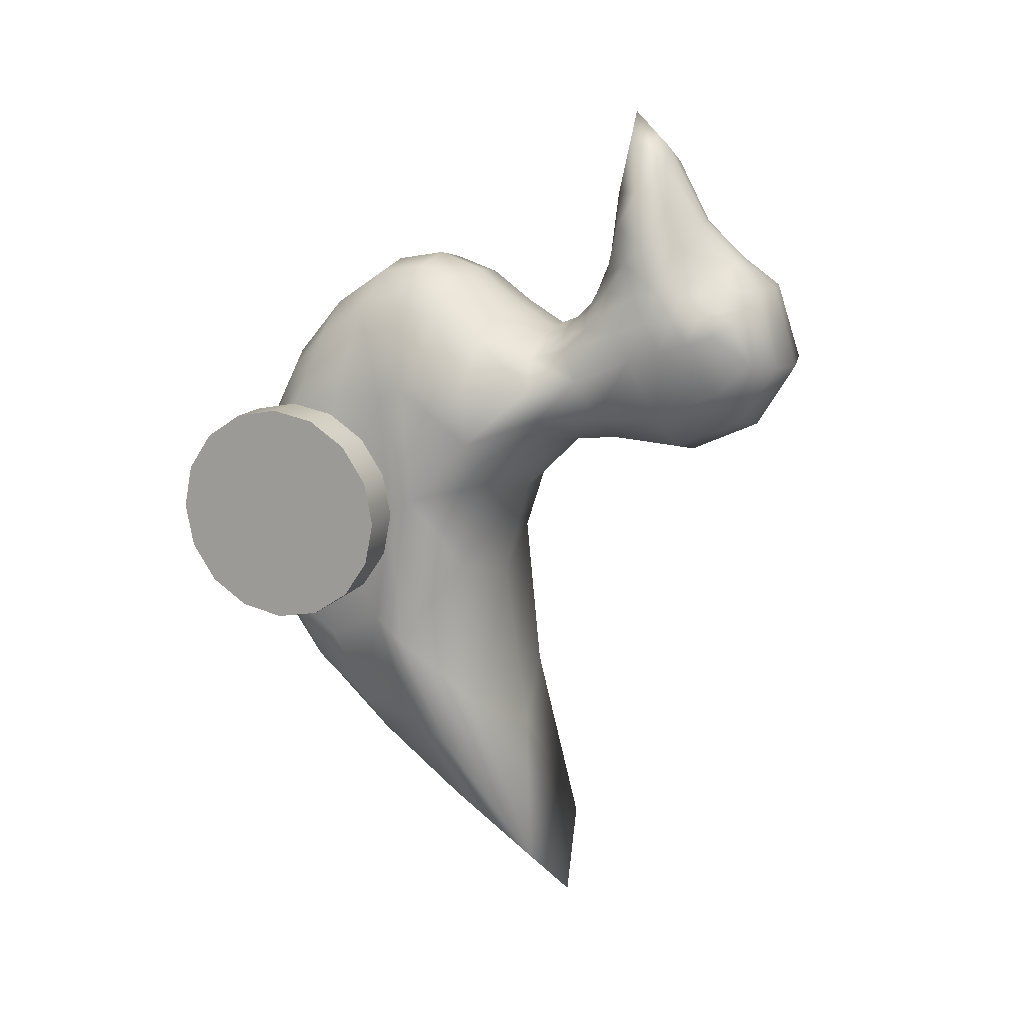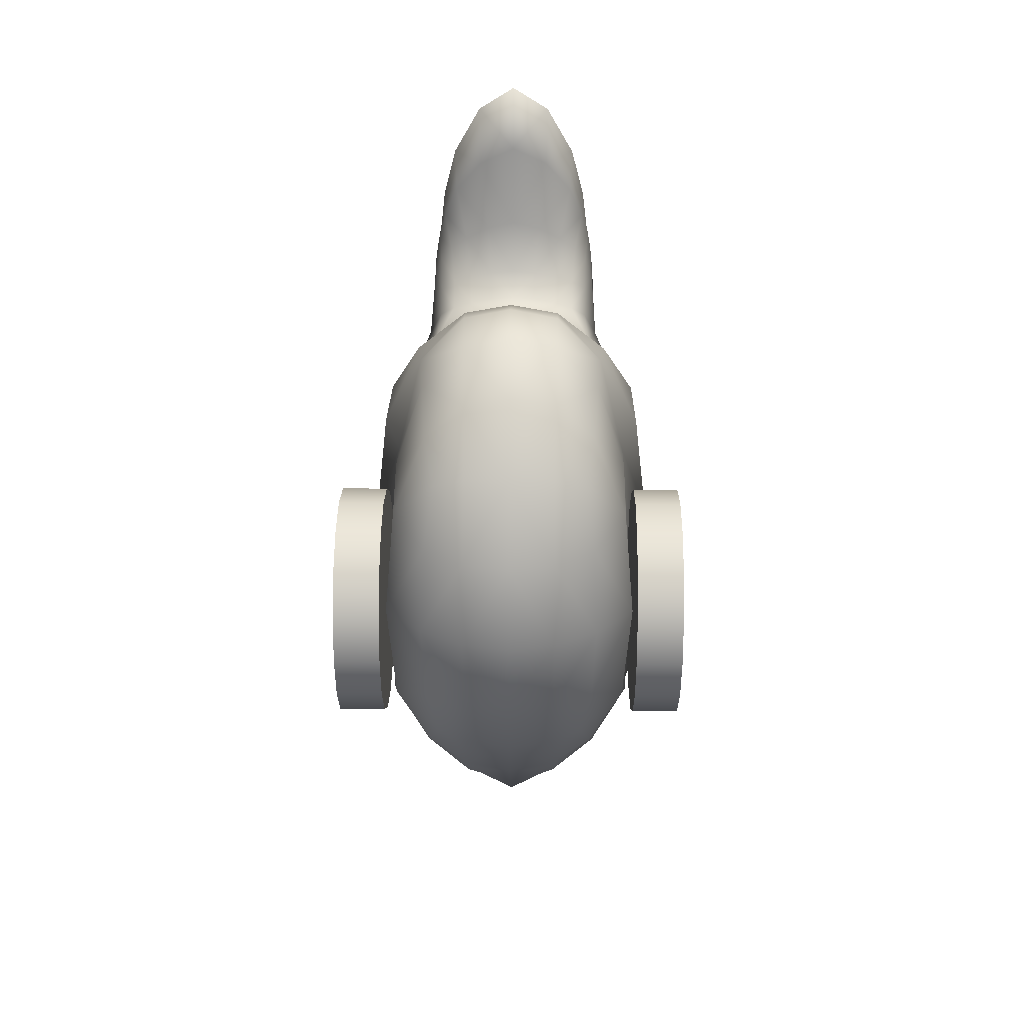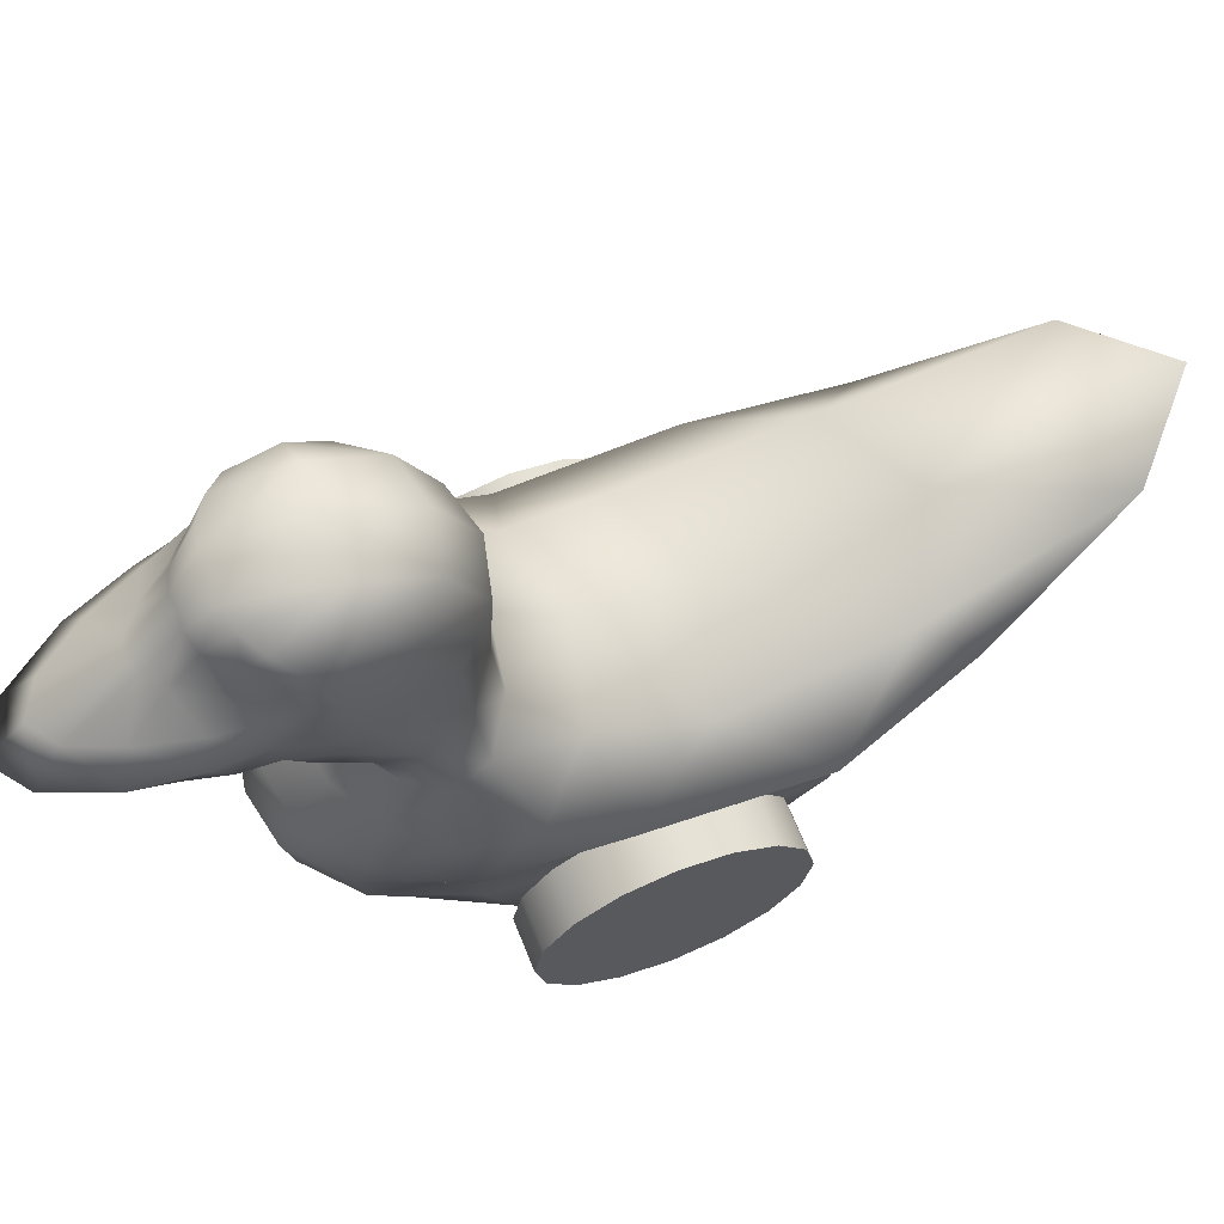
<metadata>
{"format":"obj","ext":"obj","renderer":"f3d","projection":"perspective","resolution":1024,"background":"white","views":[{"elev":13.8,"azim":112.3,"up":"+Z"},{"elev":30.7,"azim":0.7,"up":"+Z"},{"elev":67.2,"azim":68.2,"up":"+Y"}]}
</metadata>
<code>
g default
v -0.2878 -0.8885 0.6375
v -0.1738 -0.9187 0.6798
v -0.1778 -0.7284 0.9047
v -0.329 -0.7461 0.7705
v -0.000508 -0.9356 0.6942
v -0.000508 -0.7333 0.934
v -0.000508 -0.5191 1.081
v -0.1815 -0.5211 1.045
v -0.3432 -0.5495 0.8918
v 0.1727 -0.9187 0.6798
v 0.1767 -0.7284 0.9047
v 0.2868 -0.8885 0.6375
v 0.3279 -0.7461 0.7705
v 0.3422 -0.5495 0.8918
v 0.1805 -0.5211 1.045
v -0.1853 -0.328 1.08
v -0.3575 -0.3625 0.9146
v -0.000508 -0.3241 1.117
v -0.000508 -0.1518 1.057
v -0.1867 -0.1544 1.023
v -0.374 -0.1933 0.8858
v 0.1842 -0.328 1.08
v 0.3565 -0.3625 0.9146
v 0.373 -0.1933 0.8858
v 0.1857 -0.1544 1.023
v -0.2564 0.9044 1.015
v -0.1987 0.8813 1.105
v -0.2038 0.9924 1.045
v -0.2755 0.9771 0.9665
v -0.1206 0.854 1.224
v -0.1224 0.991 1.12
v -0.1557 1.118 1.024
v -0.2306 1.094 0.9759
v -0.2913 1.053 0.9172
v -0.000508 0.8456 1.298
v -0.000508 1.012 1.136
v -0.05585 1.003 1.141
v -0.05516 0.8446 1.285
v -0.000508 1.146 1.037
v -0.07819 1.137 1.038
v -0.000508 1.238 0.7252
v -0.1725 1.207 0.7354
v -0.2759 1.128 0.7574
v 0.05415 0.8446 1.285
v 0.05484 1.003 1.141
v 0.1196 0.854 1.224
v 0.1214 0.991 1.12
v 0.1547 1.118 1.024
v 0.07717 1.137 1.038
v 0.2554 0.9044 1.015
v 0.2745 0.9771 0.9665
v 0.2028 0.9924 1.045
v 0.1977 0.8813 1.105
v 0.2903 1.053 0.9172
v 0.2296 1.094 0.9759
v 0.2749 1.128 0.7574
v 0.1715 1.207 0.7354
v -0.5637 -0.2259 0.1511
v -0.3798 -0.07989 -0.1476
v -0.3562 -0.007184 -0.7694
v -0.5862 -0.2649 -0.4527
v -0.000508 -0.02649 -0.275
v -0.000508 0.07125 -0.9439
v -0.000508 0.2702 -1.722
v -0.2865 0.2044 -1.462
v -0.4599 -0.1148 -0.9363
v 0.3788 -0.07989 -0.1476
v 0.3552 -0.007184 -0.7694
v 0.5627 -0.2259 0.1511
v 0.5852 -0.2649 -0.4527
v 0.4589 -0.1148 -0.9363
v 0.2855 0.2044 -1.462
v -0.2034 -0.1872 -1.248
v -0.3825 -0.3207 -0.8568
v -0.000508 -0.1583 -1.394
v -0.000508 -0.5271 -1.062
v -0.1818 -0.5316 -0.9974
v -0.3517 -0.5652 -0.8003
v 0.2024 -0.1872 -1.248
v 0.3815 -0.3207 -0.8568
v 0.3507 -0.5652 -0.8003
v 0.1808 -0.5316 -0.9974
v -0.1778 -0.769 -0.7763
v -0.3308 -0.7794 -0.64
v -0.000508 -0.7761 -0.8096
v -0.000508 -0.965 -0.5428
v -0.1738 -0.9487 -0.5276
v -0.2878 -0.9174 -0.4892
v 0.1768 -0.769 -0.7763
v 0.3298 -0.7794 -0.64
v 0.2868 -0.9174 -0.4892
v 0.1727 -0.9487 -0.5276
v -0.1775 -1.076 -0.2451
v -0.3299 -0.9931 -0.2606
v -0.000508 -1.101 -0.2491
v -0.000508 -1.151 0.06727
v -0.1791 -1.123 0.06872
v -0.3439 -1.032 0.06892
v 0.1764 -1.076 -0.2451
v 0.3288 -0.9931 -0.2606
v 0.3429 -1.032 0.06892
v 0.1781 -1.123 0.06872
v -0.1775 -1.061 0.3912
v -0.3299 -0.9757 0.4047
v -0.000508 -1.088 0.3929
v 0.1764 -1.061 0.3912
v 0.3288 -0.9757 0.4047
v 0.4578 -0.8395 -0.3566
v 0.4878 -0.8735 0.06374
v 0.4815 -0.6315 -0.4846
v 0.4842 -0.6435 0.05592
v 0.4506 -0.819 0.4782
v 0.4488 -0.6105 0.573
v 0.4959 -0.4193 -0.385
v 0.4797 -0.355 0.069
v 0.4485 -0.4132 0.5462
v 0.5091 -0.2859 0.6018
v -0.4588 -0.8395 -0.3566
v -0.4888 -0.8735 0.06374
v -0.4852 -0.6435 0.05592
v -0.4825 -0.6315 -0.4846
v -0.4516 -0.819 0.4782
v -0.4499 -0.6105 0.573
v -0.4969 -0.4193 -0.385
v -0.4808 -0.355 0.069
v -0.4495 -0.4132 0.5462
v -0.5101 -0.2859 0.6018
v -0.1834 0.01303 0.9034
v -0.3597 0.004033 0.8003
v -0.000508 0.01276 0.9345
v -0.000508 0.1882 0.8269
v -0.1789 0.1923 0.8013
v -0.3257 0.2074 0.7271
v -0.3249 0.05057 0.2042
v -0.000508 0.07627 0.1225
v -0.5124 0.001669 0.3959
v -0.3832 0.2684 0.4934
v -0.2292 0.2964 0.3938
v -0.000508 0.3082 0.3535
v -0.4987 -0.02064 0.6191
v -0.4075 0.2353 0.6178
v 0.1824 0.01303 0.9034
v 0.3586 0.004033 0.8003
v 0.3247 0.2074 0.7271
v 0.1778 0.1923 0.8013
v 0.4977 -0.02064 0.6191
v 0.5114 0.001669 0.3959
v 0.3821 0.2684 0.4934
v 0.4065 0.2353 0.6178
v 0.3239 0.05057 0.2042
v 0.2281 0.2964 0.3938
v -0.1768 0.3208 0.8524
v -0.3089 0.353 0.7803
v -0.000508 0.3135 0.8773
v -0.000508 0.4689 1.156
v -0.1082 0.4776 1.127
v -0.09335 0.4009 0.9528
v -0.000508 0.3981 0.9618
v -0.1999 0.4931 1.073
v -0.1794 0.4084 0.9324
v -0.09139 0.315 0.8709
v -0.3123 0.5463 0.9532
v -0.3075 0.4438 0.8641
v -0.2523 0.421 0.9064
v -0.2668 0.5169 1.018
v -0.2511 0.3325 0.8222
v -0.183 0.529 0.4106
v -0.000508 0.5391 0.3756
v -0.3161 0.4905 0.5129
v -0.3065 0.7449 0.531
v -0.1765 0.8001 0.3916
v -0.000508 0.8155 0.3485
v -0.3593 0.4207 0.661
v -0.3524 0.6458 0.7548
v 0.1757 0.3208 0.8524
v 0.3079 0.353 0.7803
v 0.3113 0.5463 0.9532
v 0.2658 0.5169 1.018
v 0.2513 0.421 0.9064
v 0.3065 0.4438 0.8641
v 0.1989 0.4931 1.073
v 0.1784 0.4084 0.9324
v 0.2501 0.3325 0.8222
v 0.09234 0.4009 0.9528
v 0.1072 0.4776 1.127
v 0.09037 0.315 0.8709
v 0.3583 0.4207 0.661
v 0.3151 0.4905 0.5129
v 0.3055 0.7449 0.531
v 0.3514 0.6458 0.7548
v 0.182 0.529 0.4106
v 0.1754 0.8001 0.3916
v -0.296 0.6027 1.136
v -0.322 0.6485 1.014
v -0.2416 0.5492 1.274
v -0.2498 0.6342 1.415
v -0.3003 0.693 1.202
v -0.3198 0.7486 1.034
v -0.000508 0.5051 1.472
v -0.1392 0.5221 1.4
v -0.000508 0.5465 1.722
v -0.143 0.572 1.623
v -0.09975 0.7031 1.521
v -0.000508 0.6836 1.586
v -0.1863 0.7476 1.363
v -0.2918 0.8423 1.019
v -0.2501 0.7868 1.173
v -0.1755 1.061 0.5091
v -0.000508 1.084 0.4743
v -0.3013 0.9928 0.6326
v -0.3453 0.8852 0.8378
v -0.3421 0.7052 0.9066
v -0.3417 0.5913 0.8638
v -0.3366 0.8157 0.9252
v -0.3515 0.7691 0.7994
v -0.3177 0.9135 0.9335
v -0.328 0.9826 0.8732
v 0.1382 0.5221 1.4
v 0.2406 0.5492 1.274
v 0.2487 0.6342 1.415
v 0.142 0.572 1.623
v 0.3209 0.6485 1.014
v 0.295 0.6027 1.136
v 0.3188 0.7486 1.034
v 0.2993 0.693 1.202
v 0.2491 0.7868 1.173
v 0.2907 0.8423 1.019
v 0.1853 0.7476 1.363
v 0.09874 0.7031 1.521
v 0.3406 0.5913 0.8638
v 0.3411 0.7052 0.9066
v 0.3505 0.7691 0.7994
v 0.3443 0.8852 0.8378
v 0.3356 0.8157 0.9252
v 0.3003 0.9928 0.6326
v 0.3166 0.9135 0.9335
v 0.3269 0.9826 0.8732
v 0.1744 1.061 0.5091
g subdivCube1 duckyGroup
f 1 2 4
f 4 2 3
f 6 3 5
f 5 3 2
f 7 8 6
f 6 8 3
f 4 3 9
f 9 3 8
f 10 11 5
f 5 11 6
f 12 13 10
f 10 13 11
f 15 11 14
f 14 11 13
f 7 6 15
f 15 6 11
f 9 8 17
f 17 8 16
f 18 16 7
f 7 16 8
f 20 16 19
f 19 16 18
f 21 17 20
f 20 17 16
f 15 22 7
f 7 22 18
f 14 23 15
f 15 23 22
f 24 25 23
f 23 25 22
f 18 22 19
f 19 22 25
f 27 28 26
f 26 28 29
f 30 31 27
f 27 31 28
f 31 32 28
f 28 32 33
f 28 33 29
f 29 33 34
f 36 37 35
f 35 37 38
f 39 40 36
f 36 40 37
f 37 40 31
f 31 40 32
f 38 37 30
f 30 37 31
f 39 41 40
f 41 42 40
f 42 32 40
f 34 33 43
f 32 42 33
f 43 33 42
f 44 45 35
f 35 45 36
f 44 46 45
f 45 46 47
f 45 47 49
f 49 47 48
f 45 49 36
f 36 49 39
f 51 52 50
f 50 52 53
f 54 55 51
f 51 55 52
f 55 48 52
f 52 48 47
f 52 47 53
f 53 47 46
f 54 56 55
f 48 55 57
f 56 57 55
f 39 49 41
f 41 49 57
f 49 48 57
f 58 59 61
f 61 59 60
f 63 60 62
f 62 60 59
f 64 65 63
f 63 65 60
f 61 60 66
f 66 60 65
f 67 68 62
f 62 68 63
f 69 70 67
f 67 70 68
f 72 68 71
f 71 68 70
f 64 63 72
f 72 63 68
f 65 73 66
f 66 73 74
f 64 75 65
f 65 75 73
f 77 73 76
f 76 73 75
f 78 74 77
f 77 74 73
f 64 72 75
f 75 72 79
f 80 79 71
f 71 79 72
f 81 82 80
f 80 82 79
f 75 79 76
f 76 79 82
f 77 83 78
f 78 83 84
f 76 85 77
f 77 85 83
f 87 83 86
f 86 83 85
f 88 84 87
f 87 84 83
f 76 82 85
f 85 82 89
f 90 89 81
f 81 89 82
f 91 92 90
f 90 92 89
f 85 89 86
f 86 89 92
f 87 93 88
f 88 93 94
f 86 95 87
f 87 95 93
f 96 97 95
f 95 97 93
f 94 93 98
f 98 93 97
f 86 92 95
f 95 92 99
f 100 99 91
f 91 99 92
f 102 99 101
f 101 99 100
f 96 95 102
f 102 95 99
f 97 103 98
f 98 103 104
f 96 105 97
f 97 105 103
f 2 103 5
f 5 103 105
f 104 103 1
f 1 103 2
f 96 102 105
f 105 102 106
f 107 106 101
f 101 106 102
f 10 106 12
f 12 106 107
f 105 106 5
f 5 106 10
f 101 100 109
f 109 100 108
f 90 108 91
f 91 108 100
f 81 110 90
f 90 110 108
f 109 108 111
f 111 108 110
f 107 112 12
f 12 112 13
f 101 109 107
f 107 109 112
f 113 112 111
f 111 112 109
f 14 13 113
f 113 13 112
f 110 114 111
f 111 114 115
f 80 114 81
f 81 114 110
f 71 70 80
f 80 70 114
f 69 115 70
f 70 115 114
f 113 116 14
f 14 116 23
f 115 116 111
f 111 116 113
f 117 116 69
f 69 116 115
f 24 23 117
f 117 23 116
f 94 118 88
f 88 118 84
f 98 119 94
f 94 119 118
f 121 118 120
f 120 118 119
f 78 84 121
f 121 84 118
f 98 104 119
f 119 104 122
f 4 122 1
f 1 122 104
f 9 123 4
f 4 123 122
f 119 122 120
f 120 122 123
f 121 124 78
f 78 124 74
f 125 124 120
f 120 124 121
f 58 61 125
f 125 61 124
f 66 74 61
f 61 74 124
f 123 126 120
f 120 126 125
f 17 126 9
f 9 126 123
f 21 127 17
f 17 127 126
f 125 126 58
f 58 126 127
f 20 128 21
f 21 128 129
f 19 130 20
f 20 130 128
f 132 128 131
f 131 128 130
f 133 129 132
f 132 129 128
f 62 59 135
f 135 59 134
f 136 134 58
f 58 134 59
f 138 134 137
f 137 134 136
f 139 135 138
f 138 135 134
f 58 127 136
f 136 127 140
f 129 140 21
f 21 140 127
f 133 141 129
f 129 141 140
f 137 136 141
f 141 136 140
f 19 25 130
f 130 25 142
f 143 142 24
f 24 142 25
f 144 145 143
f 143 145 142
f 130 142 131
f 131 142 145
f 117 146 24
f 24 146 143
f 69 147 117
f 117 147 146
f 148 149 147
f 147 149 146
f 144 143 149
f 149 143 146
f 67 150 69
f 69 150 147
f 62 135 67
f 67 135 150
f 139 151 135
f 135 151 150
f 147 150 148
f 148 150 151
f 152 166 132
f 132 166 133
f 133 166 153
f 132 131 152
f 152 131 161
f 131 154 161
f 155 156 158
f 158 156 157
f 156 159 157
f 157 159 160
f 157 160 161
f 161 160 152
f 158 157 154
f 154 157 161
f 163 164 162
f 162 164 165
f 153 166 163
f 163 166 164
f 166 152 164
f 164 152 160
f 164 160 165
f 165 160 159
f 138 167 139
f 139 167 168
f 137 169 138
f 138 169 167
f 171 167 170
f 170 167 169
f 172 168 171
f 171 168 167
f 141 173 137
f 137 173 169
f 153 173 133
f 133 173 141
f 162 213 163
f 174 173 213
f 173 153 213
f 153 163 213
f 170 169 174
f 174 169 173
f 145 175 131
f 175 186 131
f 131 186 154
f 175 145 183
f 145 144 183
f 144 176 183
f 178 179 177
f 177 179 180
f 181 182 178
f 178 182 179
f 182 175 179
f 179 175 183
f 179 183 180
f 180 183 176
f 155 158 185
f 185 158 184
f 158 154 184
f 184 154 186
f 184 186 182
f 182 186 175
f 185 184 181
f 181 184 182
f 149 187 144
f 144 187 176
f 188 187 148
f 148 187 149
f 189 190 188
f 188 190 187
f 177 180 230
f 190 230 187
f 187 230 176
f 230 180 176
f 148 151 188
f 188 151 191
f 168 191 139
f 139 191 151
f 172 192 168
f 168 192 191
f 188 191 189
f 189 191 192
f 162 165 194
f 194 165 193
f 165 159 193
f 193 159 195
f 193 195 197
f 197 195 196
f 194 193 198
f 198 193 197
f 199 200 155
f 155 200 156
f 201 202 199
f 199 202 200
f 202 196 200
f 200 196 195
f 200 195 156
f 156 195 159
f 38 203 35
f 35 203 204
f 30 205 38
f 38 205 203
f 205 196 203
f 203 196 202
f 203 202 204
f 204 202 201
f 26 206 27
f 27 206 207
f 206 198 207
f 207 198 197
f 207 197 205
f 205 197 196
f 27 207 30
f 30 207 205
f 171 208 172
f 172 208 209
f 170 210 171
f 171 210 208
f 42 208 43
f 43 208 210
f 209 208 41
f 41 208 42
f 211 210 215
f 210 170 215
f 170 174 215
f 162 194 213
f 213 194 212
f 194 198 212
f 212 198 214
f 212 214 215
f 215 214 211
f 213 212 174
f 174 212 215
f 29 216 26
f 26 216 206
f 34 217 29
f 29 217 216
f 217 211 216
f 216 211 214
f 216 214 206
f 206 214 198
f 34 43 217
f 43 210 217
f 210 211 217
f 185 218 155
f 155 218 199
f 181 219 185
f 185 219 218
f 219 220 218
f 218 220 221
f 218 221 199
f 199 221 201
f 177 222 178
f 178 222 223
f 222 224 223
f 223 224 225
f 223 225 219
f 219 225 220
f 178 223 181
f 181 223 219
f 50 53 227
f 227 53 226
f 53 46 226
f 226 46 228
f 226 228 225
f 225 228 220
f 227 226 224
f 224 226 225
f 204 229 35
f 35 229 44
f 201 221 204
f 204 221 229
f 221 220 229
f 229 220 228
f 229 228 44
f 44 228 46
f 177 230 222
f 222 230 231
f 230 190 231
f 231 190 232
f 231 232 234
f 234 232 233
f 222 231 224
f 224 231 234
f 233 232 235
f 235 232 189
f 189 232 190
f 54 237 56
f 56 237 235
f 237 233 235
f 227 236 50
f 50 236 51
f 224 234 227
f 227 234 236
f 234 233 236
f 236 233 237
f 236 237 51
f 51 237 54
f 189 192 235
f 235 192 238
f 209 238 172
f 172 238 192
f 57 238 41
f 41 238 209
f 235 238 56
f 56 238 57
g default
v -0.4886 -0.384 -0.1048
v -0.4886 -0.4802 -0.2488
v -0.4886 -0.6241 -0.3449
v -0.4886 -0.7939 -0.3787
v -0.4886 -0.9637 -0.3449
v -0.4886 -1.108 -0.2488
v -0.4886 -1.204 -0.1048
v -0.4886 -1.238 0.06495
v -0.4886 -1.204 0.2347
v -0.4886 -1.108 0.3787
v -0.4886 -0.9637 0.4748
v -0.4886 -0.7939 0.5086
v -0.4886 -0.6241 0.4748
v -0.4886 -0.4802 0.3787
v -0.4886 -0.384 0.2347
v -0.4886 -0.3502 0.06495
v -0.6624 -0.384 -0.1048
v -0.6624 -0.4802 -0.2488
v -0.6624 -0.6241 -0.3449
v -0.6624 -0.7939 -0.3787
v -0.6624 -0.9637 -0.3449
v -0.6624 -1.108 -0.2488
v -0.6624 -1.204 -0.1048
v -0.6624 -1.238 0.06495
v -0.6624 -1.204 0.2347
v -0.6624 -1.108 0.3787
v -0.6624 -0.9637 0.4748
v -0.6624 -0.7939 0.5086
v -0.6624 -0.6241 0.4748
v -0.6624 -0.4802 0.3787
v -0.6624 -0.384 0.2347
v -0.6624 -0.3502 0.06495
v -0.4886 -0.7939 0.06495
v -0.6624 -0.7939 0.06495
g duckyGroup pCylinder3
f 239 240 255
f 255 240 256
f 240 241 256
f 256 241 257
f 241 242 257
f 257 242 258
f 242 243 258
f 258 243 259
f 243 244 259
f 259 244 260
f 244 245 260
f 260 245 261
f 245 246 261
f 261 246 262
f 246 247 262
f 262 247 263
f 247 248 263
f 263 248 264
f 248 249 264
f 264 249 265
f 249 250 265
f 265 250 266
f 250 251 266
f 266 251 267
f 251 252 267
f 267 252 268
f 252 253 268
f 268 253 269
f 253 254 269
f 269 254 270
f 254 239 270
f 270 239 255
f 240 239 271
f 241 240 271
f 242 241 271
f 243 242 271
f 244 243 271
f 245 244 271
f 246 245 271
f 247 246 271
f 248 247 271
f 249 248 271
f 250 249 271
f 251 250 271
f 252 251 271
f 253 252 271
f 254 253 271
f 239 254 271
f 255 256 272
f 256 257 272
f 257 258 272
f 258 259 272
f 259 260 272
f 260 261 272
f 261 262 272
f 262 263 272
f 263 264 272
f 264 265 272
f 265 266 272
f 266 267 272
f 267 268 272
f 268 269 272
f 269 270 272
f 270 255 272
g default
v 0.6624 -0.384 -0.1048
v 0.6624 -0.4802 -0.2488
v 0.6624 -0.6241 -0.3449
v 0.6624 -0.7939 -0.3787
v 0.6624 -0.9637 -0.3449
v 0.6624 -1.108 -0.2488
v 0.6624 -1.204 -0.1048
v 0.6624 -1.238 0.06495
v 0.6624 -1.204 0.2347
v 0.6624 -1.108 0.3787
v 0.6624 -0.9637 0.4748
v 0.6624 -0.7939 0.5086
v 0.6624 -0.6241 0.4748
v 0.6624 -0.4802 0.3787
v 0.6624 -0.384 0.2347
v 0.6624 -0.3502 0.06495
v 0.4886 -0.384 -0.1048
v 0.4886 -0.4802 -0.2488
v 0.4886 -0.6241 -0.3449
v 0.4886 -0.7939 -0.3787
v 0.4886 -0.9637 -0.3449
v 0.4886 -1.108 -0.2488
v 0.4886 -1.204 -0.1048
v 0.4886 -1.238 0.06495
v 0.4886 -1.204 0.2347
v 0.4886 -1.108 0.3787
v 0.4886 -0.9637 0.4748
v 0.4886 -0.7939 0.5086
v 0.4886 -0.6241 0.4748
v 0.4886 -0.4802 0.3787
v 0.4886 -0.384 0.2347
v 0.4886 -0.3502 0.06495
v 0.6624 -0.7939 0.06495
v 0.4886 -0.7939 0.06495
g duckyGroup pCylinder4
f 273 274 289
f 289 274 290
f 274 275 290
f 290 275 291
f 275 276 291
f 291 276 292
f 276 277 292
f 292 277 293
f 277 278 293
f 293 278 294
f 278 279 294
f 294 279 295
f 279 280 295
f 295 280 296
f 280 281 296
f 296 281 297
f 281 282 297
f 297 282 298
f 282 283 298
f 298 283 299
f 283 284 299
f 299 284 300
f 284 285 300
f 300 285 301
f 285 286 301
f 301 286 302
f 286 287 302
f 302 287 303
f 287 288 303
f 303 288 304
f 288 273 304
f 304 273 289
f 274 273 305
f 275 274 305
f 276 275 305
f 277 276 305
f 278 277 305
f 279 278 305
f 280 279 305
f 281 280 305
f 282 281 305
f 283 282 305
f 284 283 305
f 285 284 305
f 286 285 305
f 287 286 305
f 288 287 305
f 273 288 305
f 289 290 306
f 290 291 306
f 291 292 306
f 292 293 306
f 293 294 306
f 294 295 306
f 295 296 306
f 296 297 306
f 297 298 306
f 298 299 306
f 299 300 306
f 300 301 306
f 301 302 306
f 302 303 306
f 303 304 306
f 304 289 306

</code>
